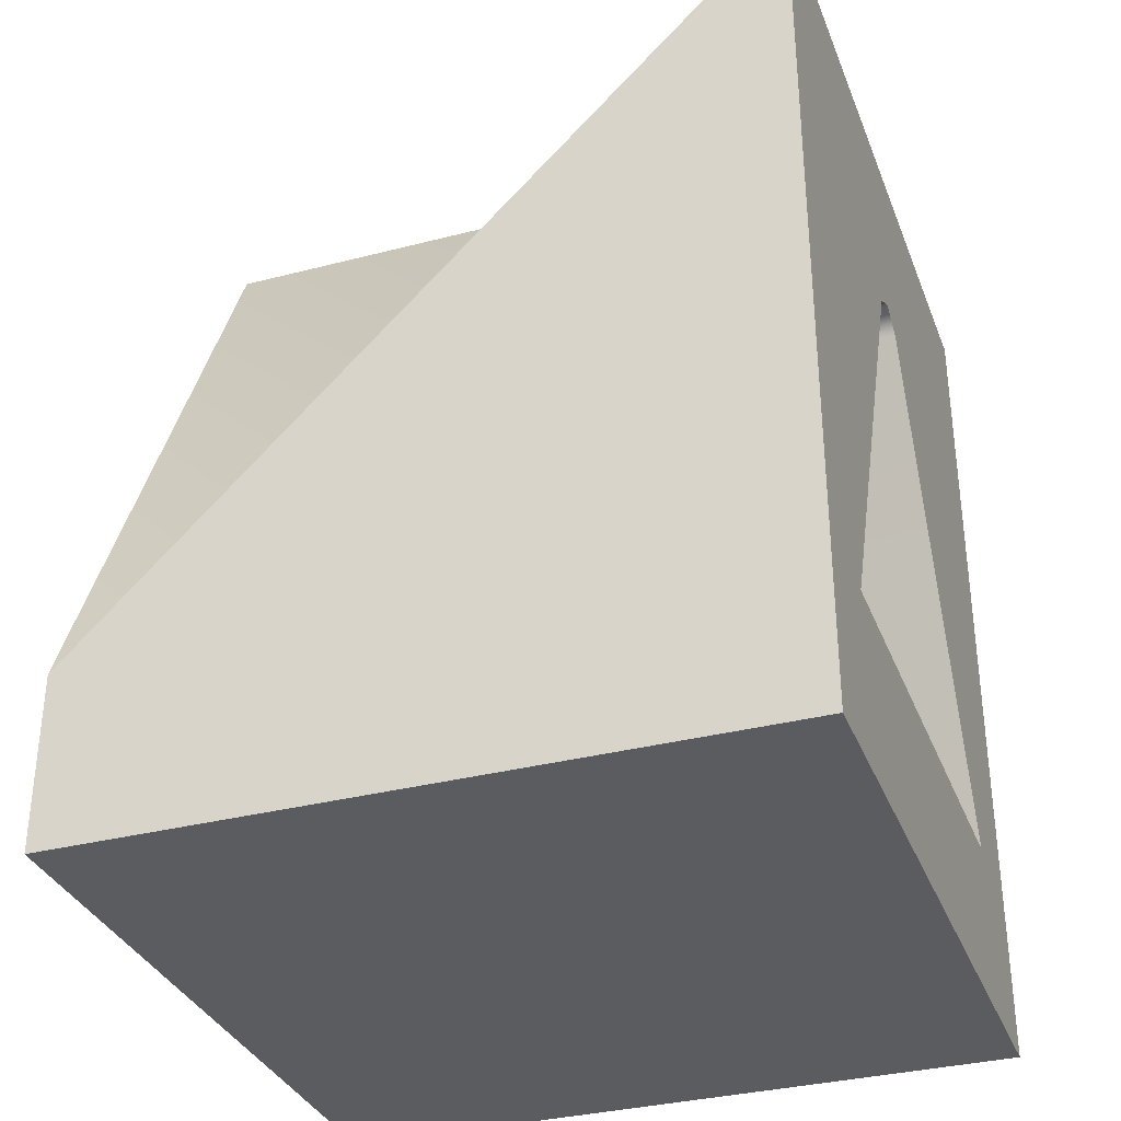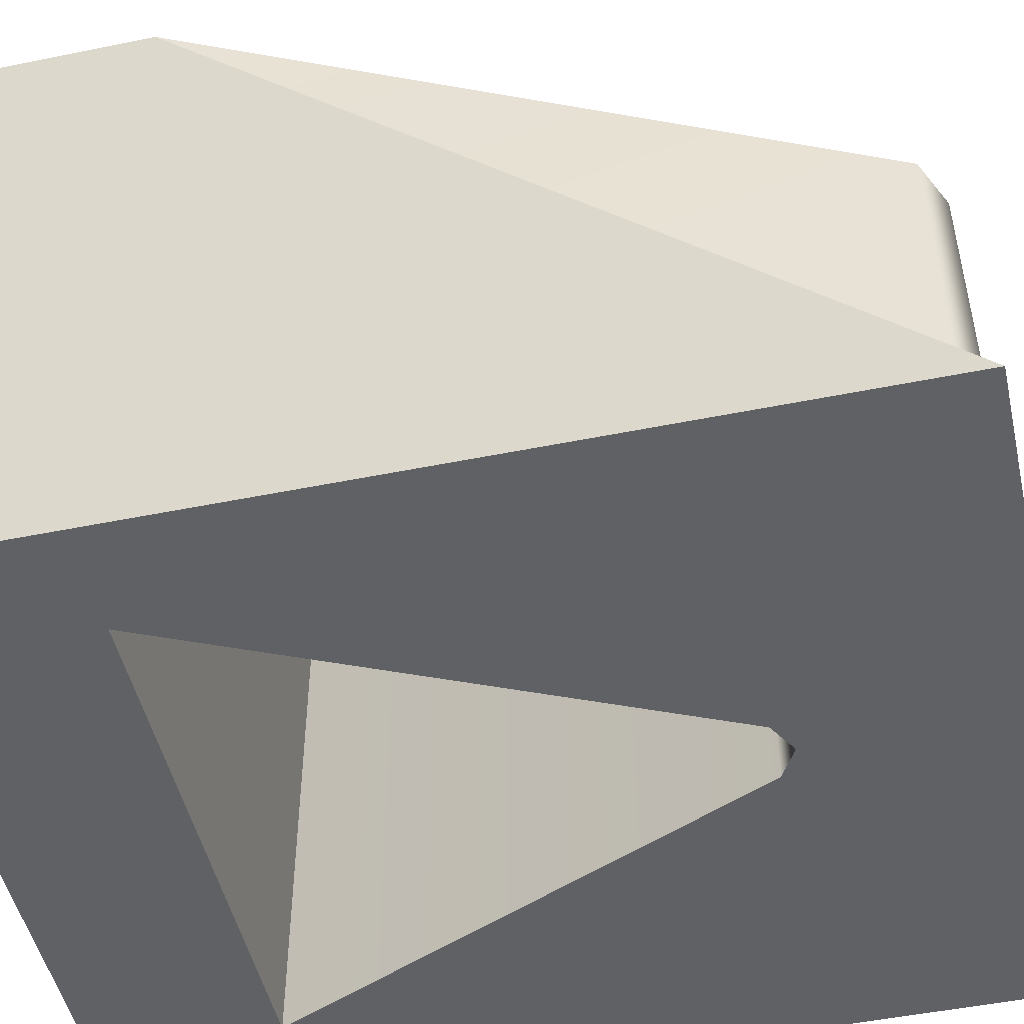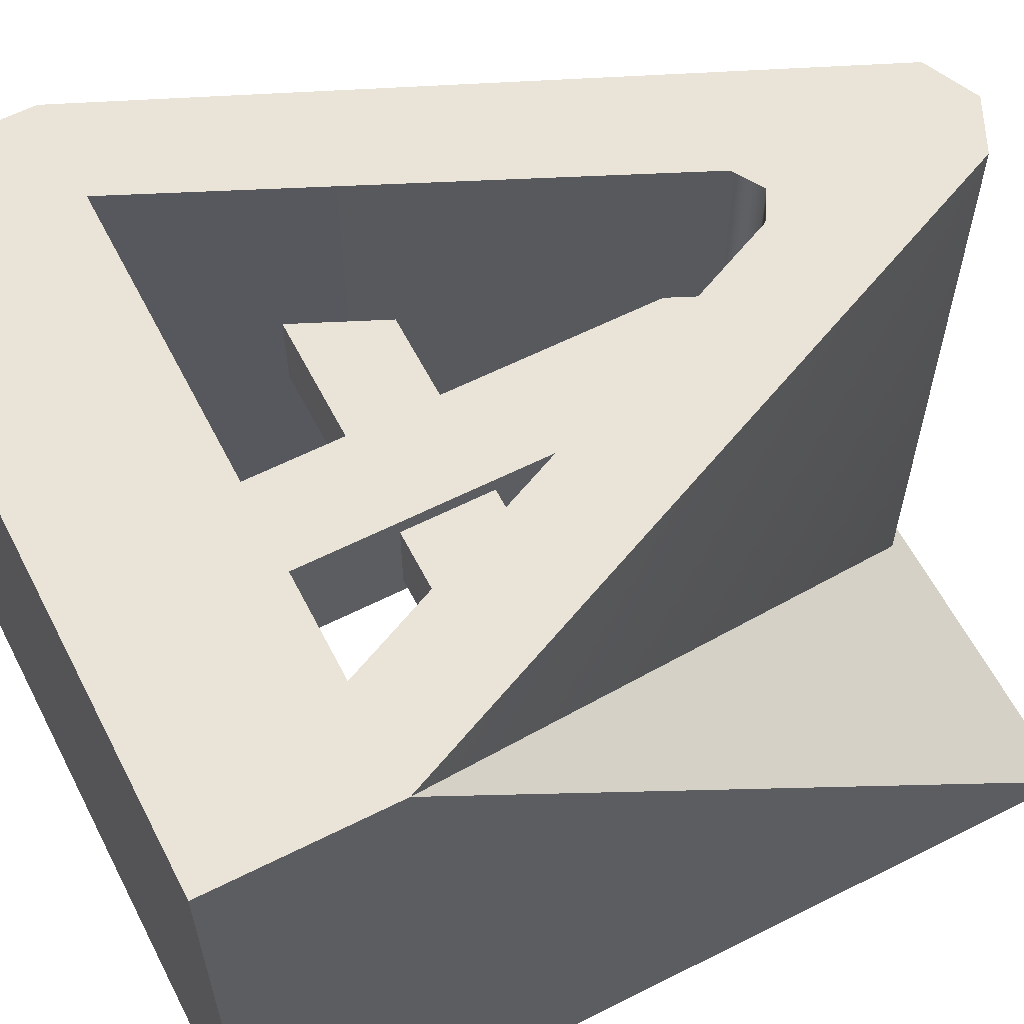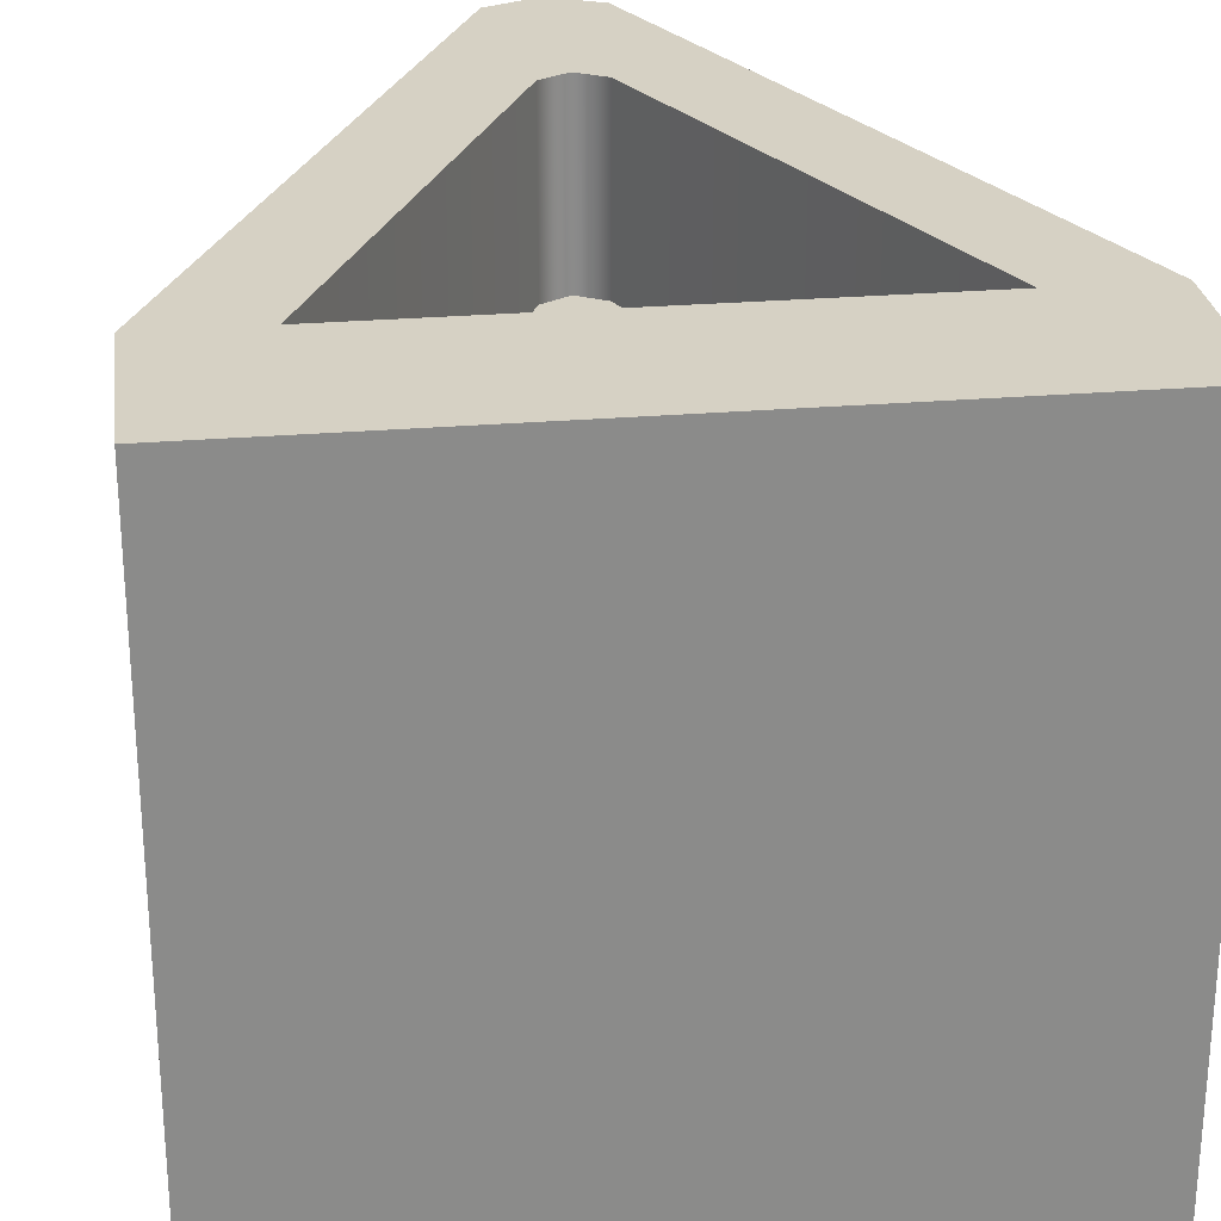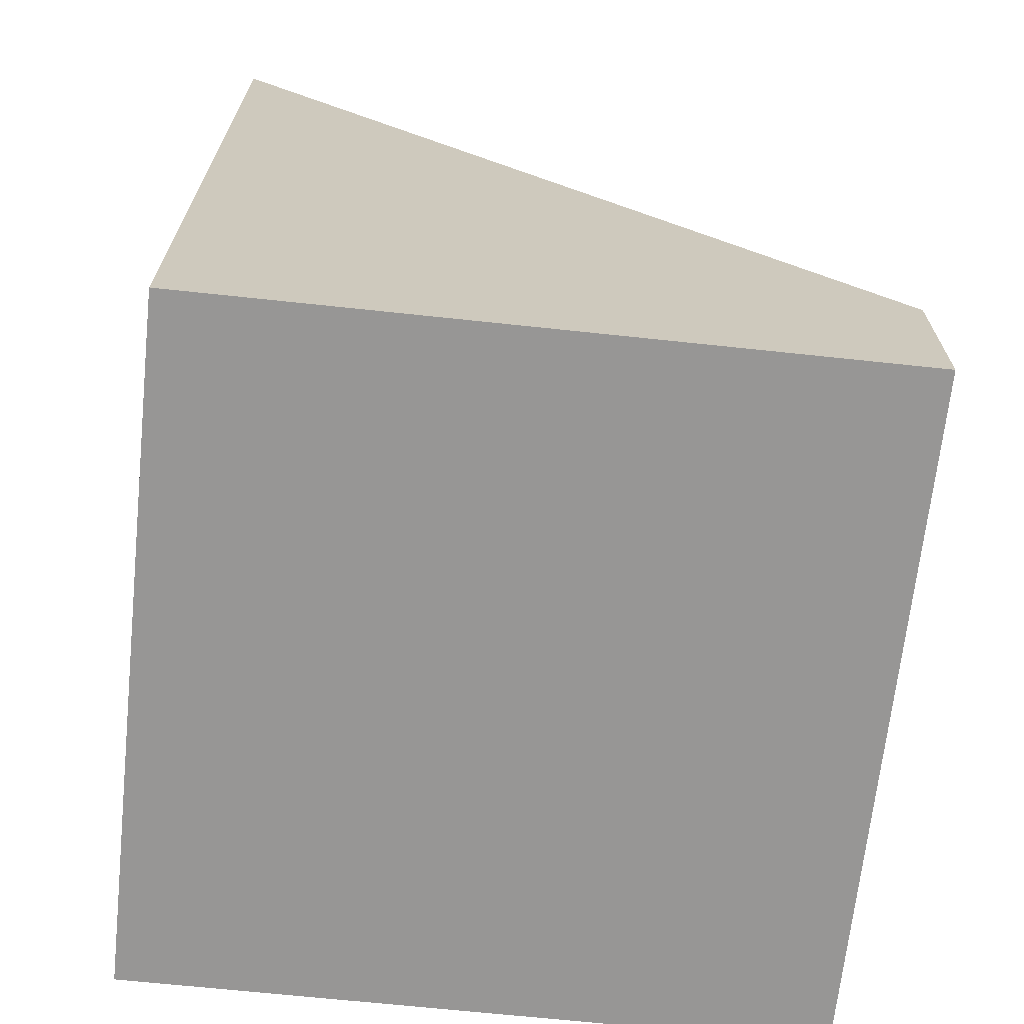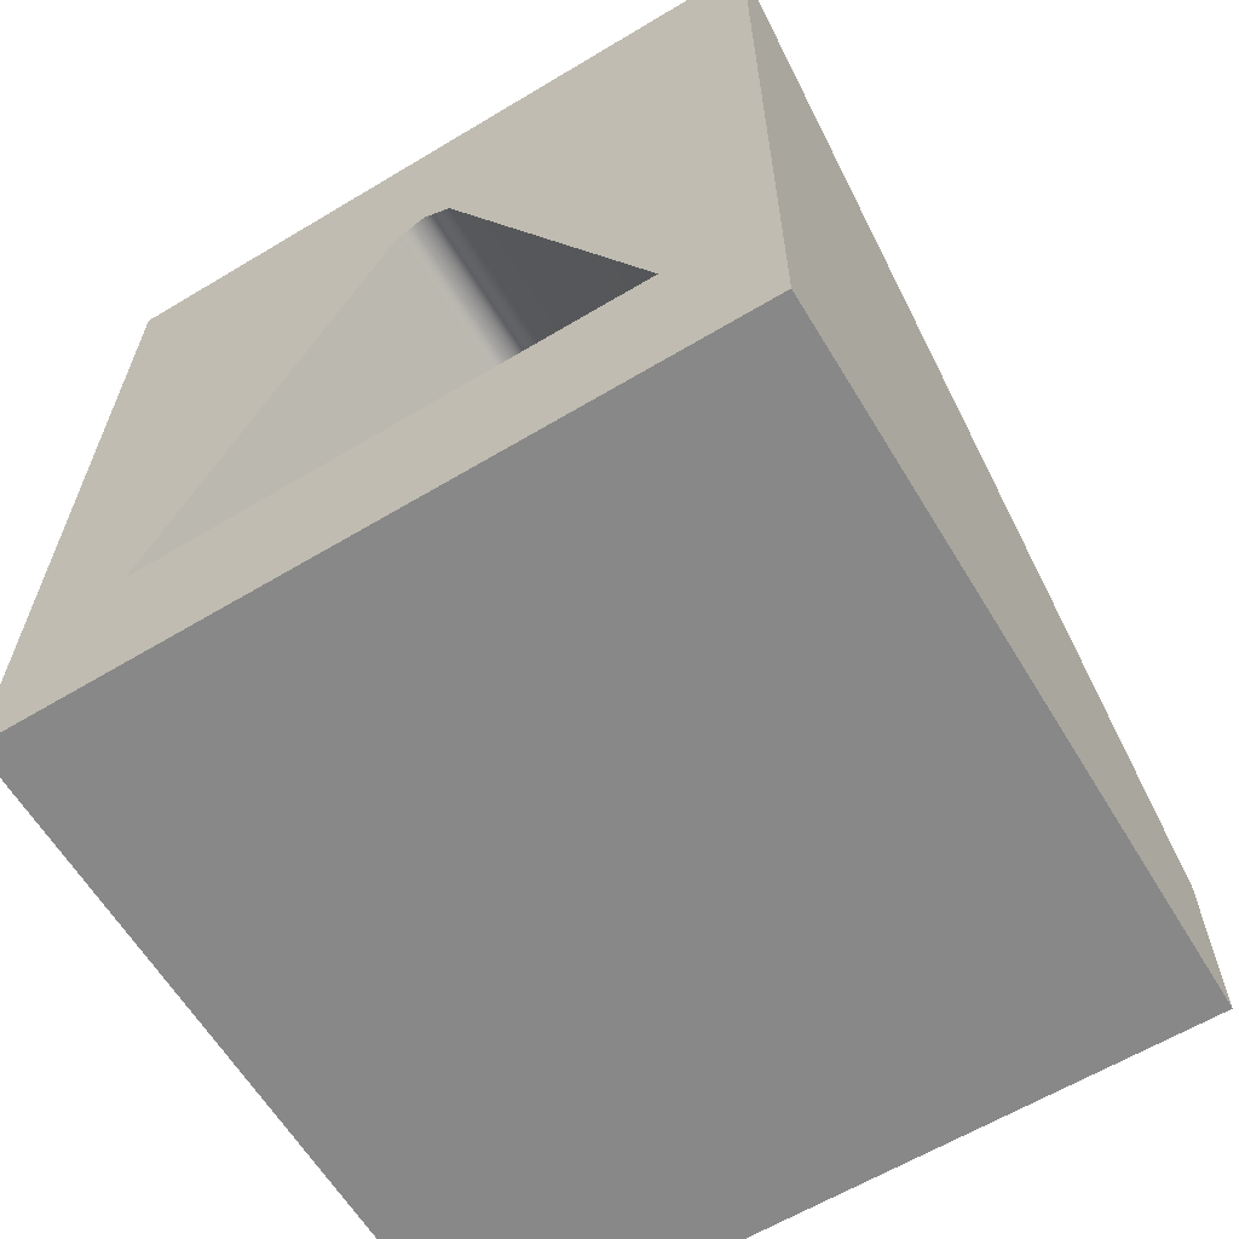
<metadata>
{"format":"obj","ext":"obj","renderer":"f3d","projection":"perspective","resolution":1024,"background":"white","views":[{"elev":-33.8,"azim":109.4,"up":"+Y"},{"elev":-49.3,"azim":102.7,"up":"+Z"},{"elev":60.8,"azim":62.8,"up":"+Z"},{"elev":26.7,"azim":-7.5,"up":"+Z"},{"elev":-67.9,"azim":-96.1,"up":"+Y"},{"elev":-62.8,"azim":-148.8,"up":"+Y"}]}
</metadata>
<code>
o model_1144
v 0.5 1.25 -0.5
v 0 1.25 -0.5
v 0.07572 1.215 -0.4648
v 0 1.25 -0.5
v 0 1.25 0.5
v 0.07572 1.215 -0.4648
v 0.07572 1.215 0.5
v 0.04136 0.9331 0.5
v 0.07572 1.215 0.5
v 0 0.9574 0.5
v 0 1.25 0.5
v 0.5 0 0.5
v 0.5 0.25 0.5
v 0.3511 0.25 0.5
v 0.5 0.25 0.5
v 0.5 1.25 -0.5
v 0.07572 1.215 -0.4648
v 0 1.25 -0.5
v 0.5 1.25 -0.5
v 0.5 1 -0.5
v 0.5 1 -0.5
v 0.3511 0.25 -0.5
v 0.04136 0.9331 -0.5
v 0.5 0 -0.5
v 0.5 0 0.5
v -0.5 0 -0.5
v -0.5 0 0.5
v -0.5 0 0.5
v -0.3511 0.25 0.5
v 0.3511 0.25 0.5
v 0.3511 0.25 -0.5
v -0.3511 0.25 0.5
v -0.3511 0.25 -0.5
v 0.5 0 -0.5
v -0.3511 0.25 -0.5
v -0.5 0 -0.5
v 0.5 0.25 0.5
v 0 1 -0.5
v 0 0.9574 -0.5
v 0.04136 0.9331 -0.5
v 0 0.9574 0.5
v 0.04136 0.9331 0.5
v 0.3511 0.25 0.5
v 0.5 0.25 0.5
v 0.5 0 -0.5
v 0.5 1 -0.5
v 0.5 0 0.5
v 0.5 1.25 -0.5
v 0.5 0.25 0.5
v 0.5 1 -0.5
v 0.5 0 0.5
v 0.3511 0.25 -0.5
v 0.3511 0.25 0.5
v -0.5 1.25 -0.5
v -0.07572 1.215 -0.4648
v -0.07572 1.215 -0.4648
v -0.07572 1.215 0.5
v -0.07572 1.215 0.5
v -0.04136 0.9331 0.5
v -0.5 0.25 0.5
v -0.5 0.25 0.5
v -0.07572 1.215 -0.4648
v -0.5 1.25 -0.5
v -0.5 1 -0.5
v -0.5 1.25 -0.5
v -0.5 1 -0.5
v -0.04136 0.9331 -0.5
v -0.5 0.25 0.5
v 0 0.9574 -0.5
v 0 0.9574 0.5
v -0.04136 0.9331 -0.5
v -0.04136 0.9331 0.5
v -0.5 0.25 0.5
v -0.3511 0.25 0.5
v -0.5 0 -0.5
v -0.5 0 0.5
v -0.5 1 -0.5
v -0.5 0 0.5
v -0.5 0.25 0.5
v -0.5 1 -0.5
v -0.5 1.25 -0.5
v -0.3511 0.25 -0.5
v -0.3511 0.25 0.5
v -0.06882 0.2435 0.2365
v 0.06882 0.2435 0.2365
v -0.06882 0.962 0.2365
v 0.06882 0.962 0.2365
v -0.06882 0.962 0.06403
v 0.06882 0.962 0.06403
v -0.06882 0.2435 0.06403
v 0.06882 0.2435 0.06403
v -0.06882 0.2435 0.06403
v -0.06882 0.2435 0.2365
v -0.06882 0.962 0.06403
v -0.06882 0.962 0.2365
v 0.06882 0.962 0.2365
v 0.06882 0.2435 0.2365
v 0.06882 0.962 0.06403
v 0.06882 0.2435 0.06403
v -0.2659 0.4383 0.2122
v 0.2659 0.4383 0.2122
v -0.2659 0.5674 0.2122
v 0.2659 0.5674 0.2122
v -0.2659 0.5674 0.2122
v 0.2659 0.5674 0.2122
v -0.2659 0.5674 0.08933
v 0.2659 0.5674 0.08933
v -0.2659 0.5674 0.08933
v 0.2659 0.5674 0.08933
v -0.2659 0.4383 0.08933
v 0.2659 0.4383 0.08933
v -0.2659 0.4383 0.08933
v 0.2659 0.4383 0.08933
v -0.2659 0.4383 0.2122
v 0.2659 0.4383 0.2122
v 0 1 -0.5
v 0 0.9574 -0.5
g surface_000
f 75 76 77
f 61 62 63
f 54 55 2
f 45 46 47
f 15 16 17
f 1 2 3
f 114 113 115
f 112 113 114
f 110 109 111
f 108 109 110
f 106 105 107
f 104 105 106
f 102 101 103
f 100 101 102
f 98 97 99
f 96 97 98
f 94 93 95
f 92 93 94
f 90 89 91
f 88 89 90
f 86 85 87
f 84 85 86
f 82 72 83
f 71 72 82
f 71 70 72
f 69 70 71
f 80 79 81
f 78 79 80
f 59 73 74
f 58 73 59
f 10 58 59
f 11 58 10
f 10 9 11
f 8 9 10
f 8 44 9
f 43 44 8
f 57 56 68
f 5 56 57
f 4 56 5
f 4 5 6
f 6 5 7
f 37 6 7
f 18 64 65
f 64 18 38
f 20 38 18
f 18 19 20
f 28 29 60
f 28 14 29
f 12 14 28
f 12 13 14
f 42 52 53
f 40 52 42
f 41 40 42
f 39 40 41
f 50 49 51
f 48 49 50
f 32 31 33
f 30 31 32
f 26 25 27
f 24 25 26
f 66 117 67
f 116 117 66
f 116 21 117
f 21 23 117
f 21 22 23
f 21 34 22
f 22 34 35
f 66 67 35
f 66 35 36
f 35 34 36

</code>
